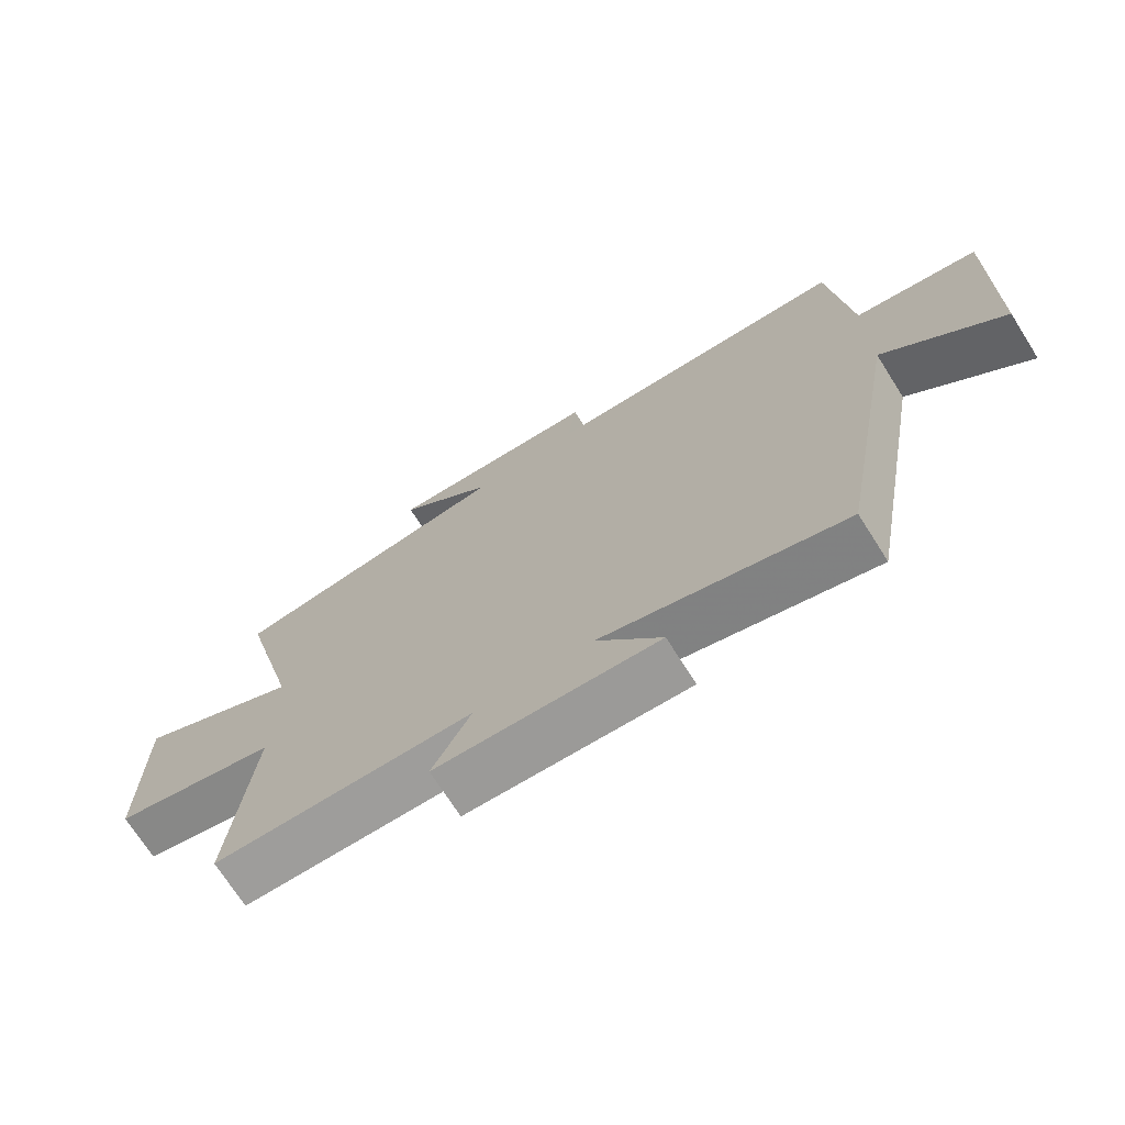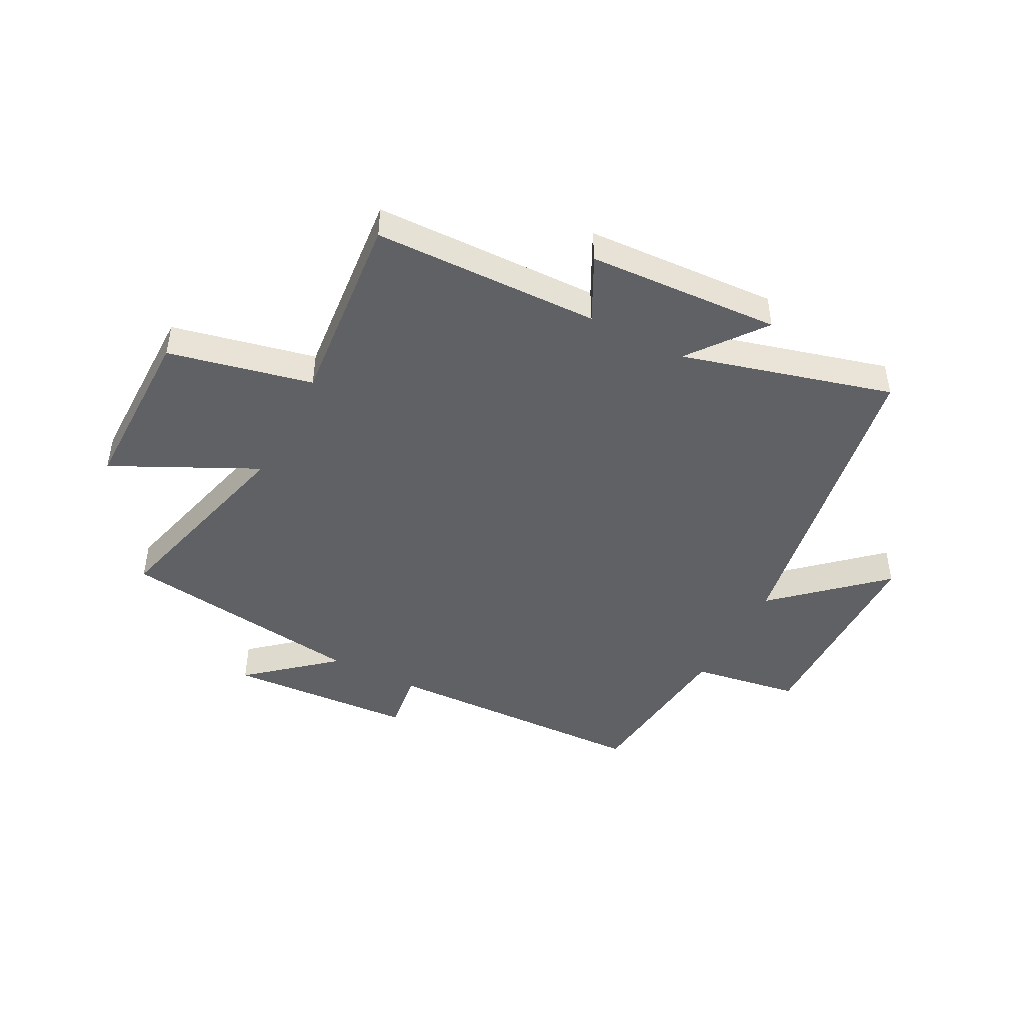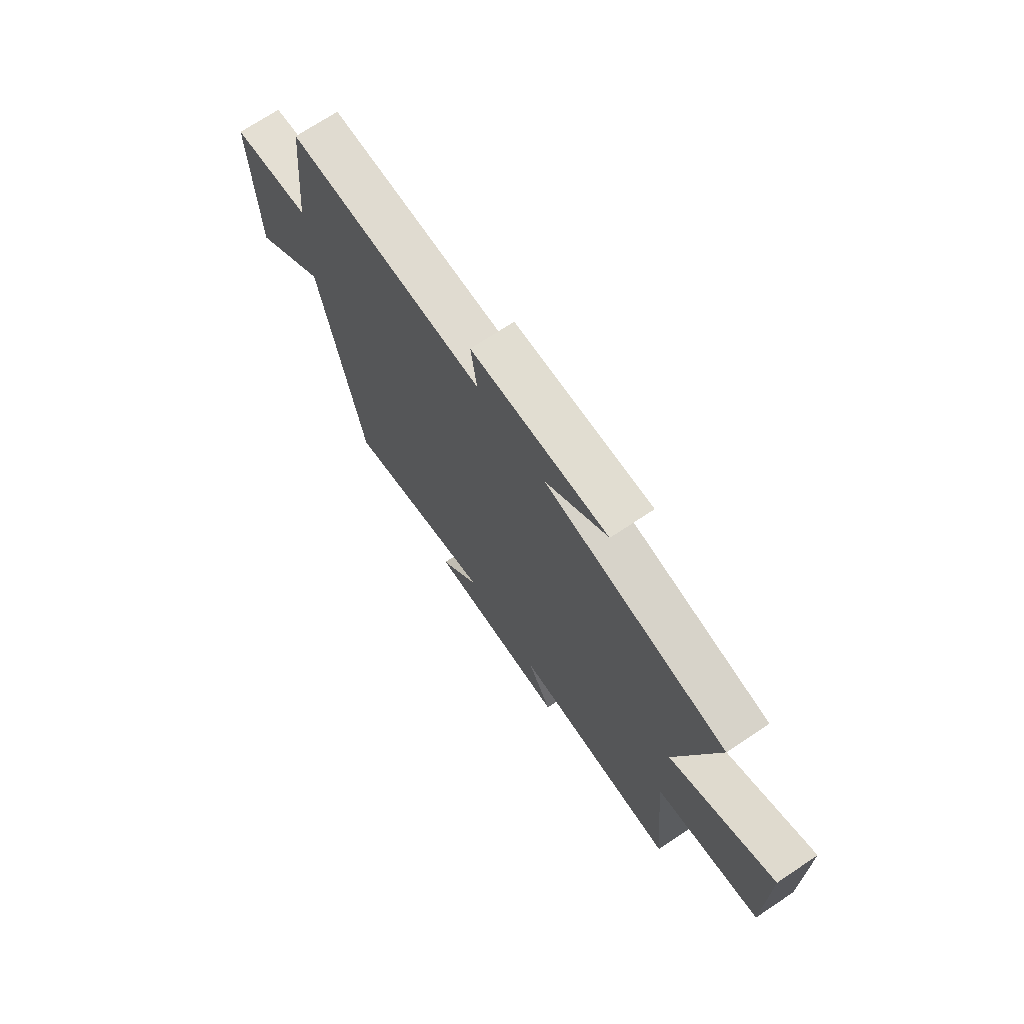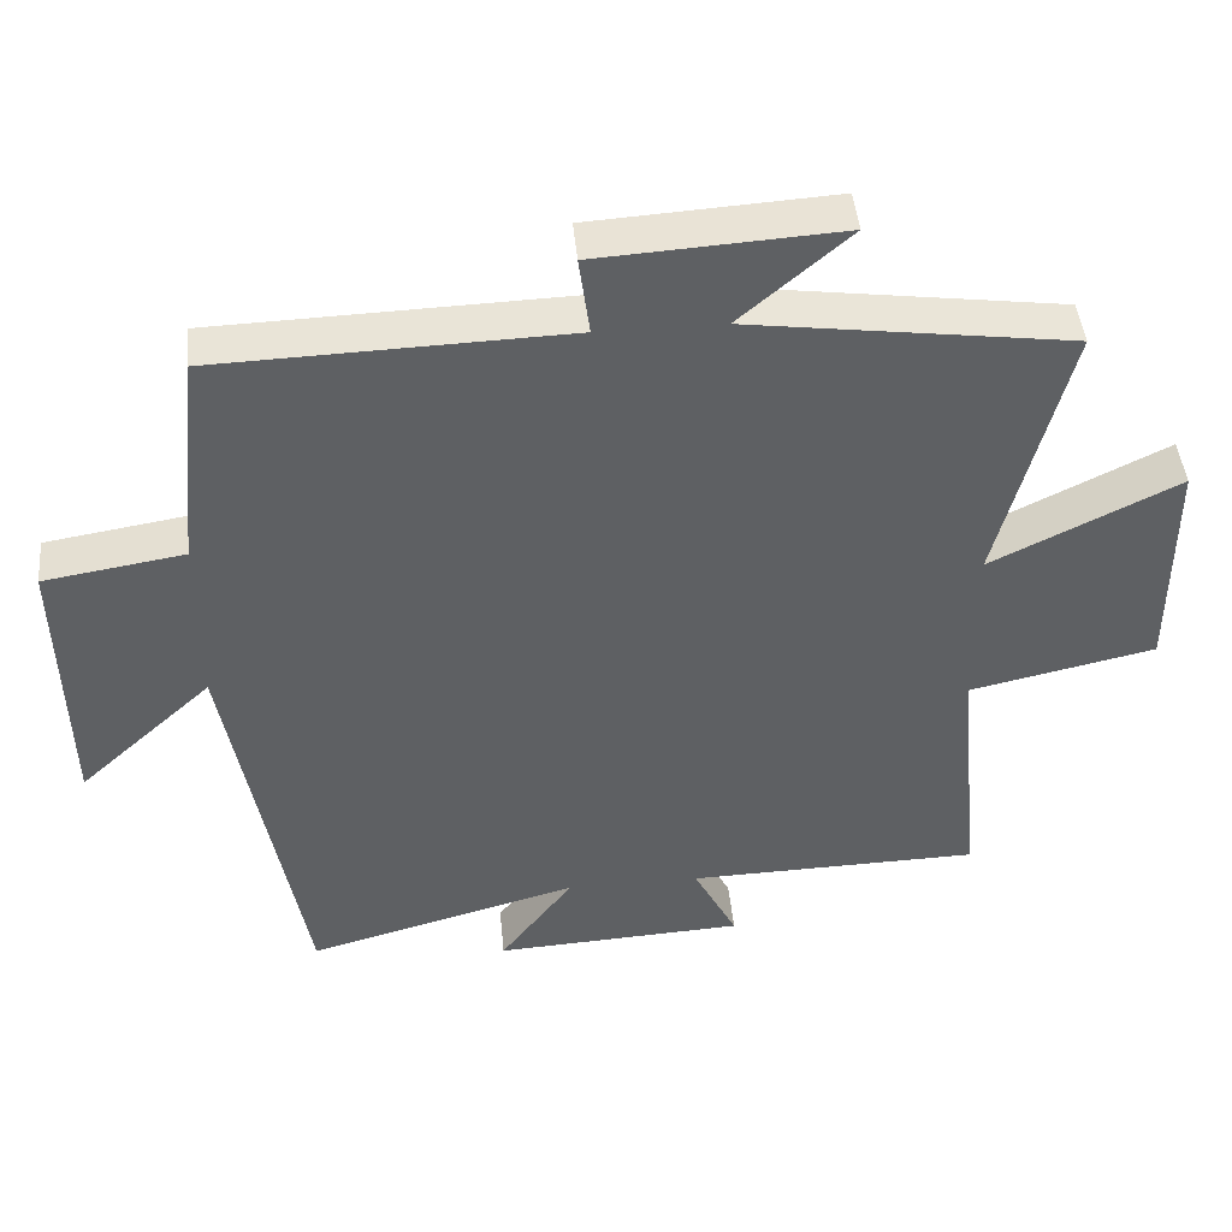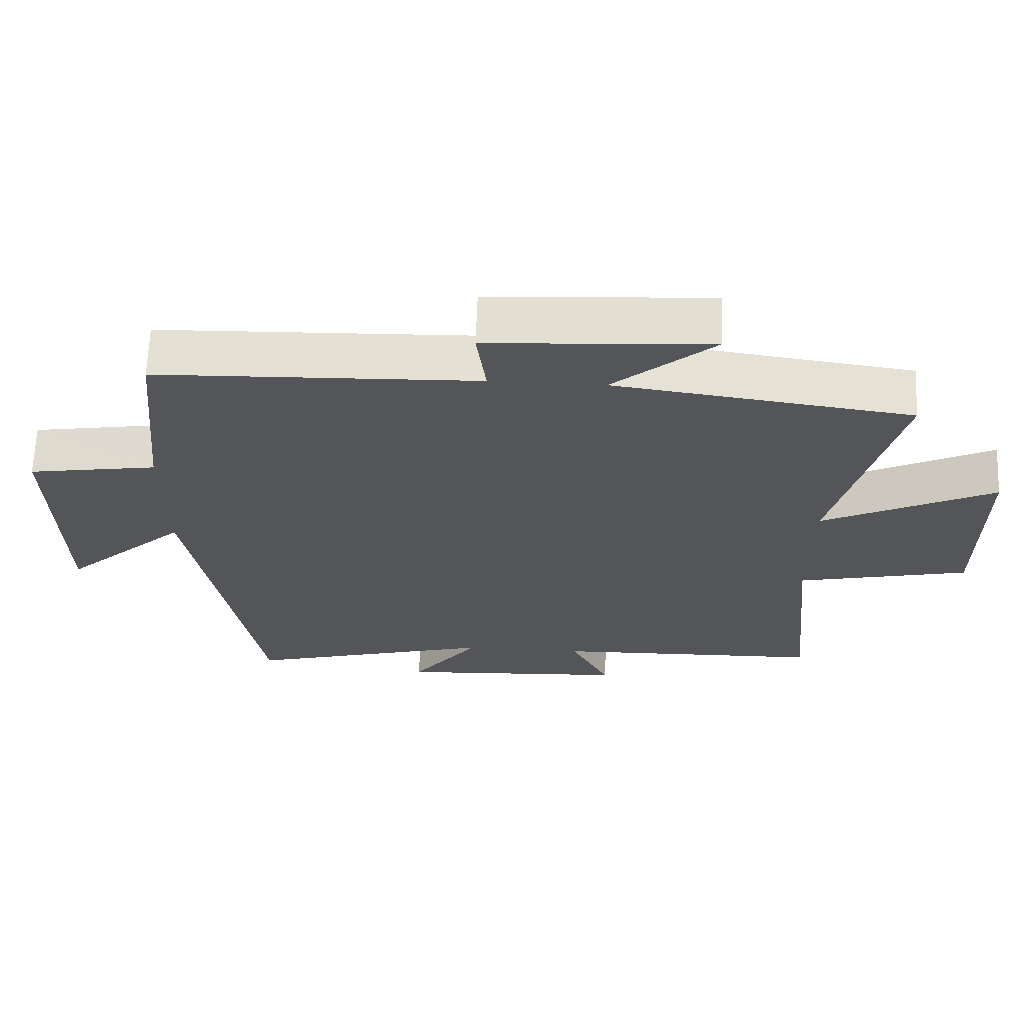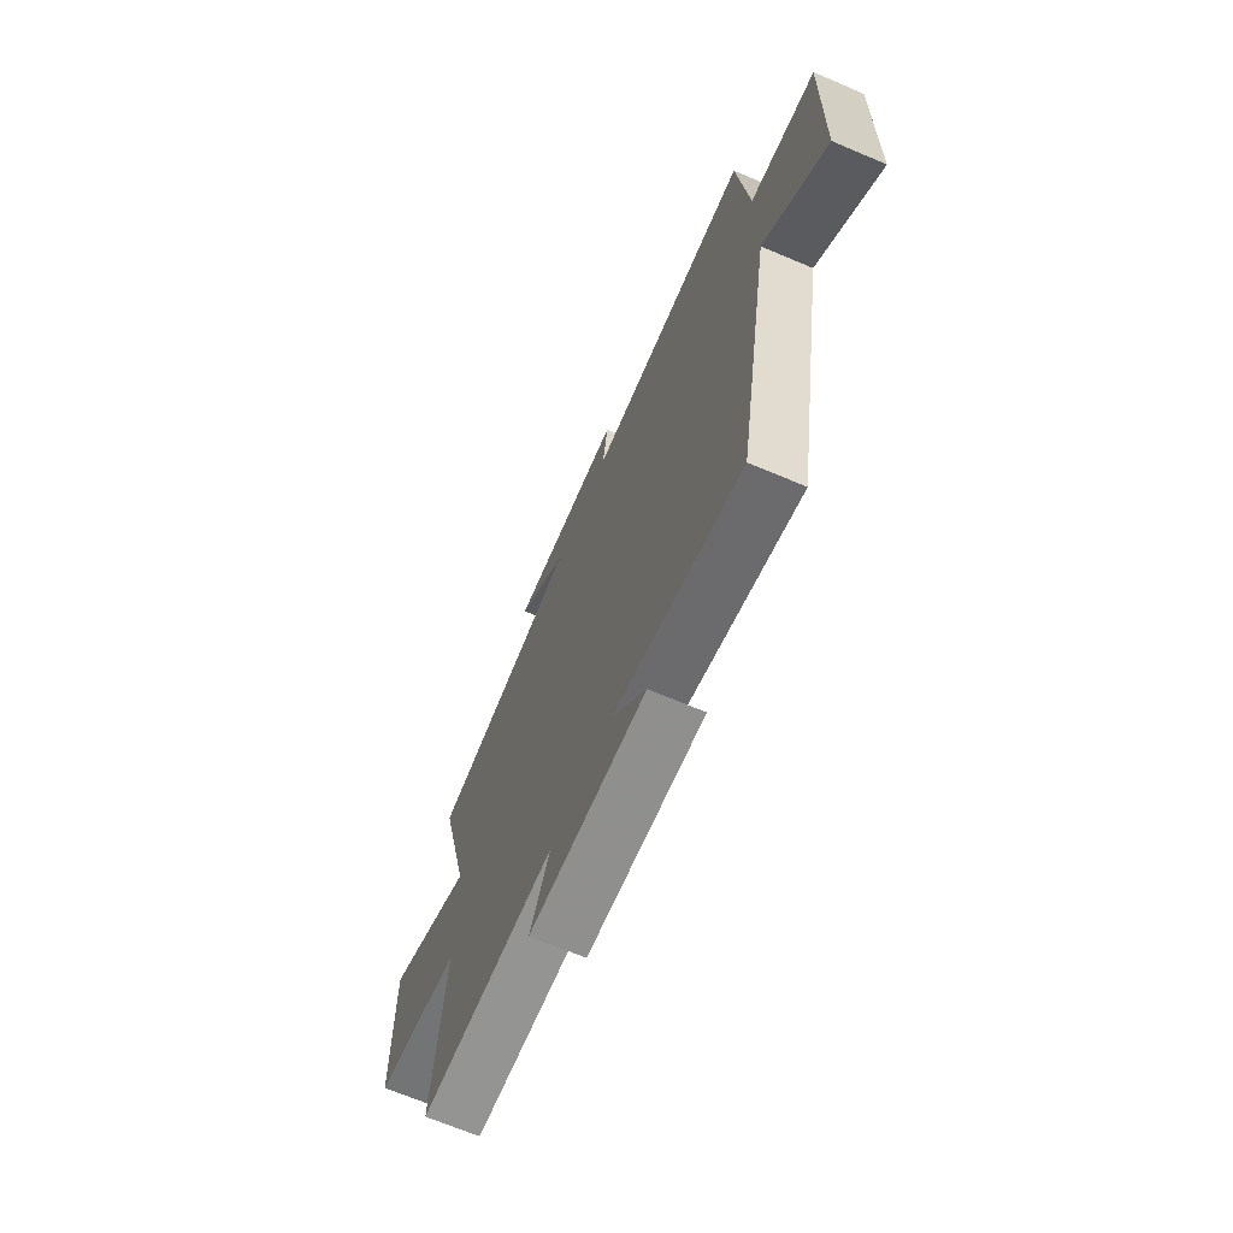
<metadata>
{"format":"obj","ext":"obj","renderer":"f3d","projection":"perspective","resolution":1024,"background":"white","views":[{"elev":-71.4,"azim":-147.6,"up":"+Z"},{"elev":-45.4,"azim":152.3,"up":"+Y"},{"elev":71.1,"azim":56.3,"up":"+Z"},{"elev":44.7,"azim":-5.4,"up":"+Z"},{"elev":65.4,"azim":2.2,"up":"+Z"},{"elev":-68.3,"azim":-113.0,"up":"+Z"}]}
</metadata>
<code>
v -0.47 0.07 0.485
v -0.002 0.07 0.5
v -0.016 0.07 0.606
v 0.308 0.07 0.626
v 0.162 0.07 0.5
v 0.592 0.07 0.441
v 0.5 0.07 0.081
v 0.749 0.07 0.204
v 0.749 0.07 -0.096
v 0.5 0.07 -0.151
v 0.533 0.07 -0.491
v 0.141 0.07 -0.5
v 0.199 0.07 -0.612
v -0.135 0.07 -0.63
v -0.037 0.07 -0.5
v -0.401 0.07 -0.599
v -0.5 0.07 -0.047
v -0.679 0.07 -0.211
v -0.687 0.07 0.159
v -0.5 0.07 0.189
v -0.47 0 0.485
v -0.002 0 0.5
v -0.016 0 0.606
v 0.308 0 0.626
v 0.162 0 0.5
v 0.592 0 0.441
v 0.5 0 0.081
v 0.749 0 0.204
v 0.749 0 -0.096
v 0.5 0 -0.151
v 0.533 0 -0.491
v 0.141 0 -0.5
v 0.199 0 -0.612
v -0.135 0 -0.63
v -0.037 0 -0.5
v -0.401 0 -0.599
v -0.5 0 -0.047
v -0.679 0 -0.211
v -0.687 0 0.159
v -0.5 0 0.189
f 17 18 19 20
f 20 1 2
f 17 20 2
f 16 17 2
f 15 16 2
f 12 13 14 15
f 12 15 2
f 11 12 2
f 10 11 2
f 7 8 9 10
f 7 10 2 3
f 5 6 7
f 5 7 3
f 3 4 5
f 40 39 38 37
f 22 21 40
f 22 40 37
f 22 37 36
f 22 36 35
f 35 34 33 32
f 22 35 32
f 22 32 31
f 22 31 30
f 30 29 28 27
f 23 22 30 27
f 27 26 25
f 23 27 25
f 25 24 23
f 1 21 22 2
f 2 22 23 3
f 3 23 24 4
f 4 24 25 5
f 5 25 26 6
f 6 26 27 7
f 7 27 28 8
f 8 28 29 9
f 9 29 30 10
f 10 30 31 11
f 11 31 32 12
f 12 32 33 13
f 13 33 34 14
f 14 34 35 15
f 15 35 36 16
f 16 36 37 17
f 17 37 38 18
f 18 38 39 19
f 19 39 40 20
f 20 40 21 1

</code>
